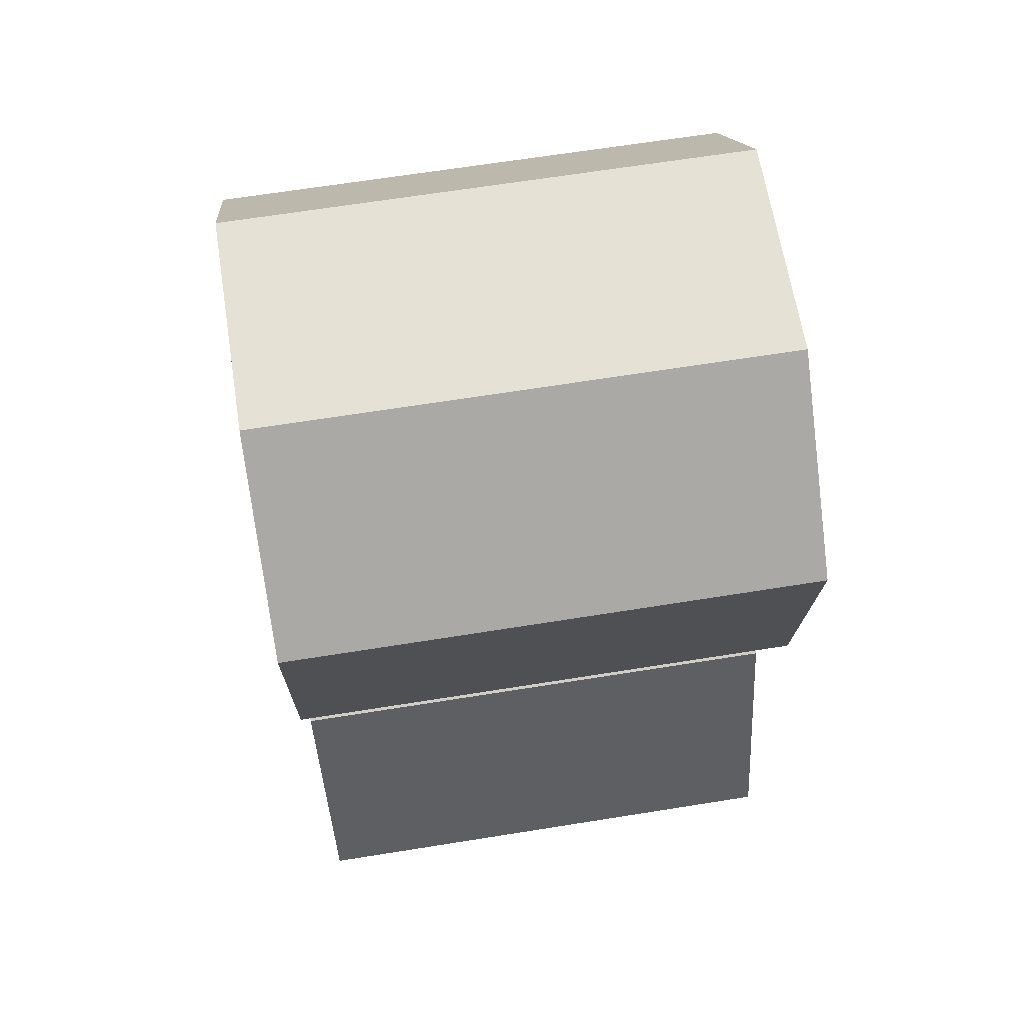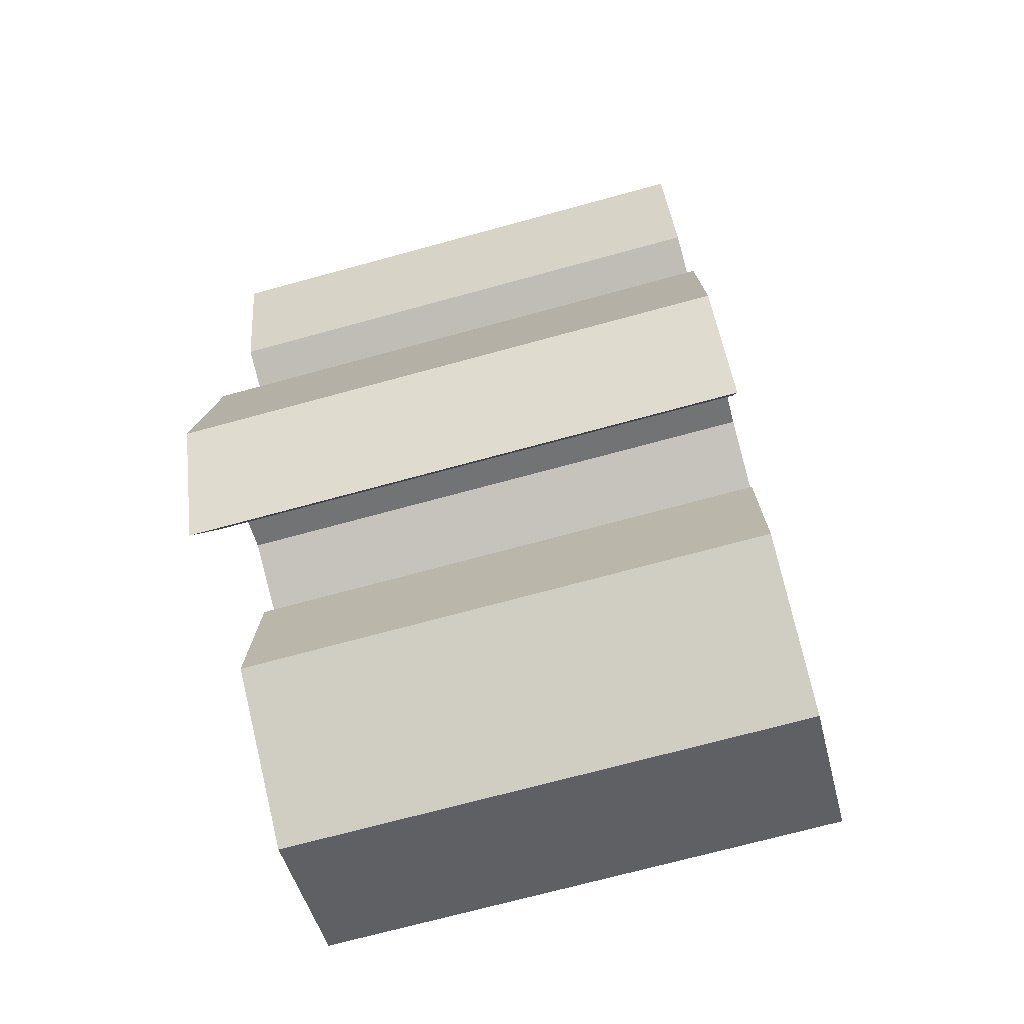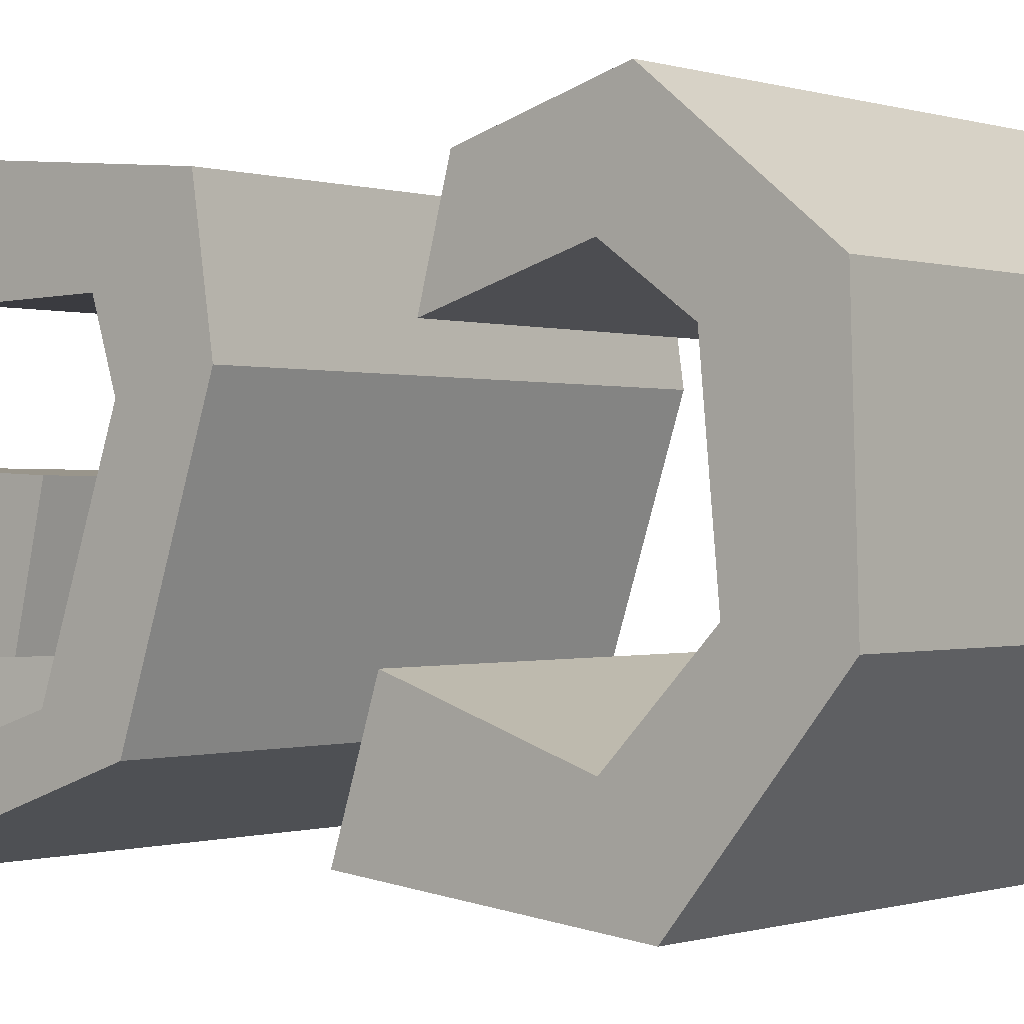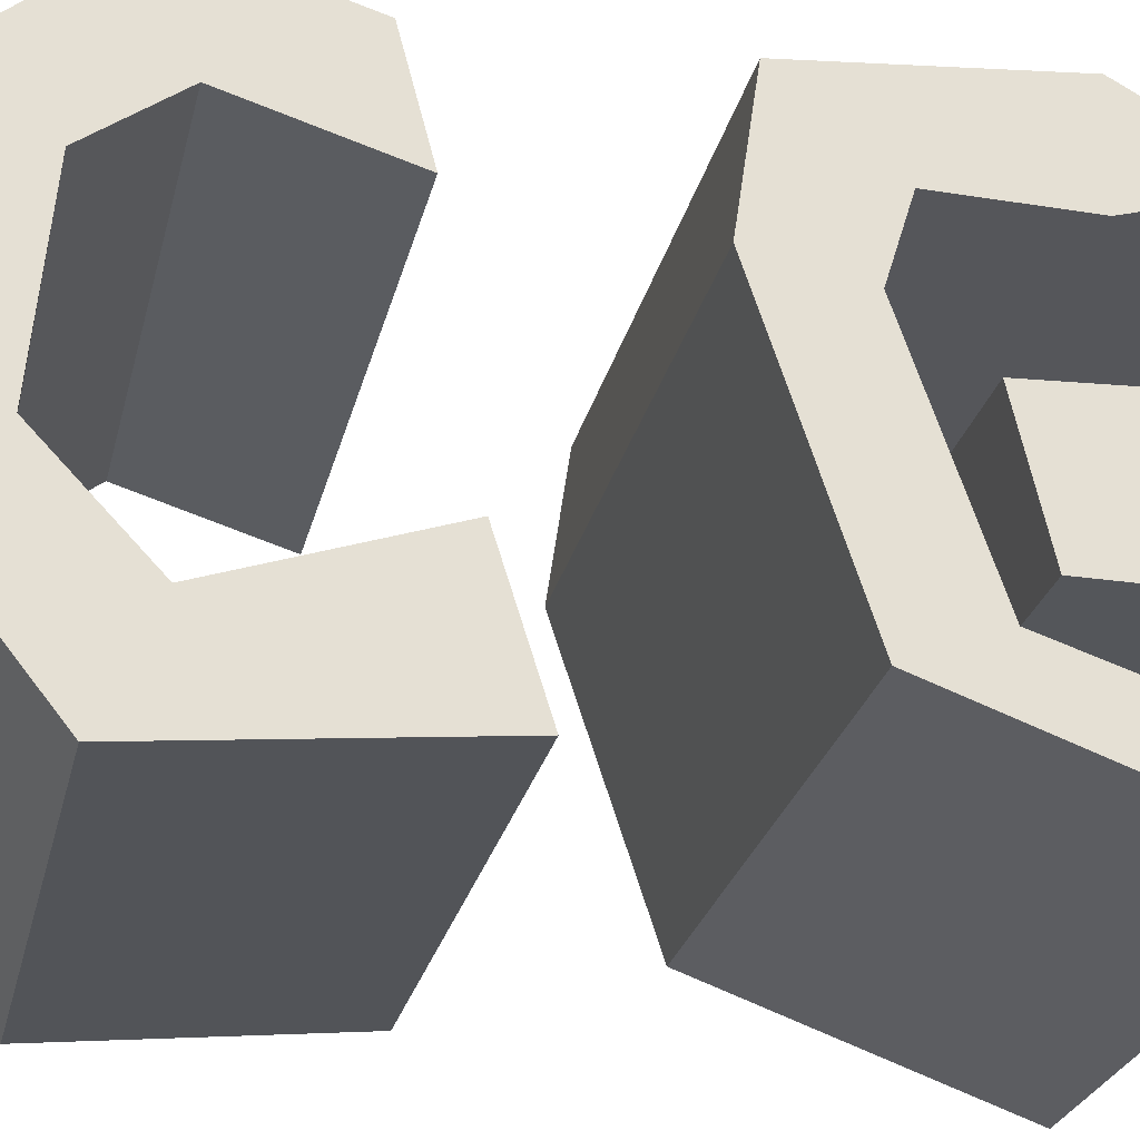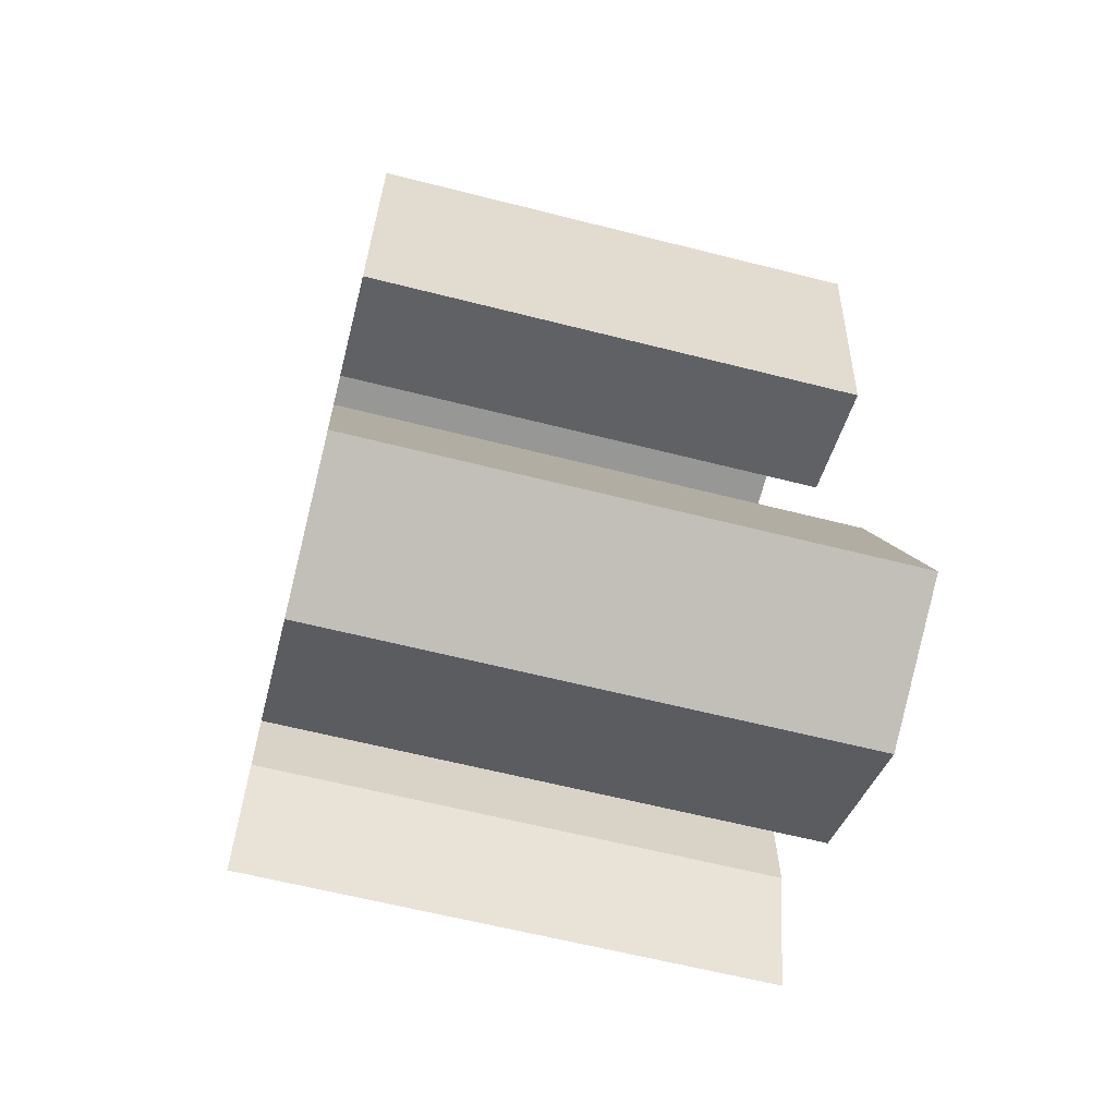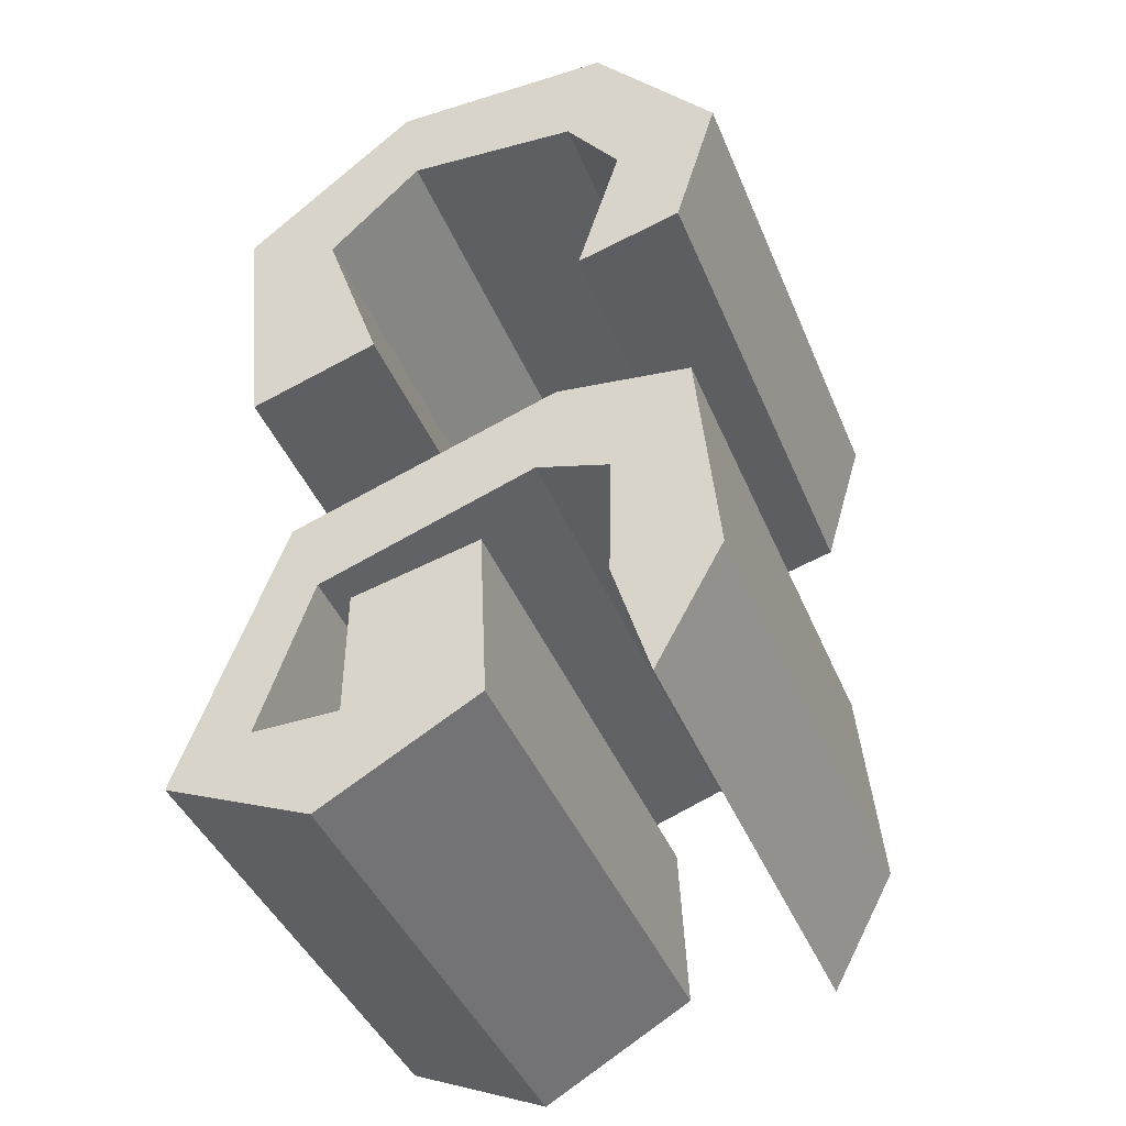
<metadata>
{"format":"obj","ext":"obj","renderer":"f3d","projection":"perspective","resolution":1024,"background":"white","views":[{"elev":66.5,"azim":-9.1,"up":"+Z"},{"elev":-72.1,"azim":-164.8,"up":"+Z"},{"elev":-0.2,"azim":-50.8,"up":"+Y"},{"elev":-25.5,"azim":77.4,"up":"+Y"},{"elev":-62.8,"azim":-14.4,"up":"+Z"},{"elev":-42.5,"azim":111.5,"up":"+Z"}]}
</metadata>
<code>
o Cube
v 0.3733 0.1491 0.02048
v 0.3733 0.3369 -0.007199
v -0.3737 0.1491 0.02048
v -0.3737 0.3369 -0.007199
v 0.3733 0.3306 0.3128
v 0.3733 0.3912 0.5136
v 0.3733 0.2155 0.73
v 0.3733 -0.1045 0.7398
v 0.3733 -0.3535 0.5395
v 0.3733 -0.3142 0.1703
v 0.3733 -0.1303 0.2281
v 0.3733 -0.2147 0.4757
v 0.3733 -0.08086 0.6037
v 0.3733 0.1666 0.5806
v 0.3733 0.2435 0.474
v 0.3733 0.1824 0.2738
v 0.3733 0.2706 -0.4949
v 0.3733 0.3658 -0.3226
v 0.3733 0.3369 -0.007199
v 0.3733 0.1491 0.02048
v 0.3733 -0.2284 -0.1036
v 0.3733 -0.368 -0.4924
v 0.3733 -0.1613 -0.5844
v 0.3733 0.05901 -0.462
v 0.3733 0.04734 -0.212
v 0.3733 -0.1325 -0.2529
v 0.3733 -0.1337 -0.4355
v 0.3733 -0.2555 -0.4351
v 0.3733 -0.1825 -0.214
v 0.3733 0.1204 -0.1106
v 0.3733 0.2238 -0.1426
v 0.3733 0.2194 -0.3207
v 0.3733 0.3306 0.3128
v 0.3733 0.3912 0.5136
v 0.3733 0.2155 0.73
v 0.3733 -0.1045 0.7398
v 0.3733 -0.3535 0.5395
v 0.3733 -0.3142 0.1703
v 0.3733 -0.1303 0.2281
v 0.3733 -0.2147 0.4757
v 0.3733 -0.08086 0.6037
v 0.3733 0.1666 0.5806
v 0.3733 0.2435 0.474
v 0.3733 0.1824 0.2738
v 0.3733 0.2706 -0.4949
v 0.3733 0.3658 -0.3226
v 0.3733 0.3369 -0.007199
v 0.3733 0.1491 0.02048
v 0.3733 -0.2284 -0.1036
v 0.3733 -0.368 -0.4924
v 0.3733 -0.1613 -0.5844
v 0.3733 0.05901 -0.462
v 0.3733 0.04734 -0.212
v 0.3733 -0.1325 -0.2529
v 0.3733 -0.1337 -0.4355
v 0.3733 -0.2555 -0.4351
v 0.3733 -0.1825 -0.214
v 0.3733 0.1204 -0.1106
v 0.3733 0.2238 -0.1426
v 0.3733 0.2194 -0.3207
v 0.3733 0.3306 0.3128
v 0.3733 0.3912 0.5136
v 0.3733 0.2155 0.73
v 0.3733 -0.1045 0.7398
v 0.3733 -0.3535 0.5395
v 0.3733 -0.3142 0.1703
v 0.3733 -0.1303 0.2281
v 0.3733 -0.2147 0.4757
v 0.3733 -0.08086 0.6037
v 0.3733 0.1666 0.5806
v 0.3733 0.2435 0.474
v 0.3733 0.1824 0.2738
v 0.3733 0.2706 -0.4949
v 0.3733 0.3658 -0.3226
v 0.3733 0.3369 -0.007199
v 0.3733 0.1491 0.02048
v 0.3733 -0.2284 -0.1036
v 0.3733 -0.368 -0.4924
v 0.3733 -0.1613 -0.5844
v 0.3733 0.05901 -0.462
v 0.3733 0.04734 -0.212
v 0.3733 -0.1325 -0.2529
v 0.3733 -0.1337 -0.4355
v 0.3733 -0.2555 -0.4351
v 0.3733 -0.1825 -0.214
v 0.3733 0.1204 -0.1106
v 0.3733 0.2238 -0.1426
v 0.3733 0.2194 -0.3207
v -0.3737 0.3306 0.3128
v -0.3737 0.3912 0.5136
v -0.3737 0.2155 0.73
v -0.3737 -0.1045 0.7398
v -0.3737 -0.3535 0.5395
v -0.3737 -0.3142 0.1703
v -0.3737 -0.1303 0.2281
v -0.3737 -0.2147 0.4757
v -0.3737 -0.08086 0.6037
v -0.3737 0.1666 0.5806
v -0.3737 0.2435 0.474
v -0.3737 0.1824 0.2738
v -0.3737 0.2706 -0.4949
v -0.3737 0.3658 -0.3226
v -0.3737 0.3369 -0.007199
v -0.3737 0.1491 0.02048
v -0.3737 -0.2284 -0.1036
v -0.3737 -0.368 -0.4924
v -0.3737 -0.1613 -0.5844
v -0.3737 0.05901 -0.462
v -0.3737 0.04734 -0.212
v -0.3737 -0.1325 -0.2529
v -0.3737 -0.1337 -0.4355
v -0.3737 -0.2555 -0.4351
v -0.3737 -0.1825 -0.214
v -0.3737 0.1204 -0.1106
v -0.3737 0.2238 -0.1426
v -0.3737 0.2194 -0.3207
v 0.3733 0.3306 0.3128
v 0.3733 0.3912 0.5136
v 0.3733 0.2155 0.73
v 0.3733 -0.1045 0.7398
v 0.3733 -0.3535 0.5395
v 0.3733 -0.3142 0.1703
v 0.3733 -0.1303 0.2281
v 0.3733 -0.2147 0.4757
v 0.3733 -0.08086 0.6037
v 0.3733 0.1666 0.5806
v 0.3733 0.2435 0.474
v 0.3733 0.1824 0.2738
v 0.3733 0.2706 -0.4949
v 0.3733 0.3658 -0.3226
v 0.3733 0.3369 -0.007199
v 0.3733 0.1491 0.02048
v 0.3733 -0.2284 -0.1036
v 0.3733 -0.368 -0.4924
v 0.3733 -0.1613 -0.5844
v 0.3733 0.05901 -0.462
v 0.3733 0.04734 -0.212
v 0.3733 -0.1325 -0.2529
v 0.3733 -0.1337 -0.4355
v 0.3733 -0.2555 -0.4351
v 0.3733 -0.1825 -0.214
v 0.3733 0.1204 -0.1106
v 0.3733 0.2238 -0.1426
v 0.3733 0.2194 -0.3207
f 105 134 133
f 135 106 107
f 101 130 129
f 103 132 131
f 103 130 102
f 104 133 132
f 108 135 107
f 21 22 29
f 13 14 8
f 109 136 108
f 110 137 109
f 111 138 110
f 112 139 111
f 113 140 112
f 114 141 113
f 115 142 114
f 116 143 115
f 129 116 101
f 113 106 105
f 89 128 100
f 90 117 89
f 91 118 90
f 92 119 91
f 93 120 92
f 94 121 93
f 95 122 94
f 96 123 95
f 125 96 97
f 98 125 97
f 99 126 98
f 100 127 99
f 98 97 92
f 105 106 134
f 135 134 106
f 101 102 130
f 103 104 132
f 103 131 130
f 104 105 133
f 108 136 135
f 23 24 27
f 24 25 26
f 27 24 26
f 19 20 31
f 20 21 30
f 17 18 32
f 18 19 31
f 31 32 18
f 22 23 28
f 23 27 28
f 30 31 20
f 22 28 29
f 29 30 21
f 15 16 5
f 5 6 15
f 6 7 14
f 15 6 14
f 7 8 14
f 8 9 13
f 9 10 12
f 10 11 12
f 9 12 13
f 109 137 136
f 110 138 137
f 111 139 138
f 112 140 139
f 113 141 140
f 114 142 141
f 115 143 142
f 116 144 143
f 129 144 116
f 102 101 116
f 102 116 115
f 104 103 115
f 103 102 115
f 108 107 111
f 107 106 112
f 111 107 112
f 110 109 108
f 111 110 108
f 104 115 114
f 105 104 114
f 113 112 106
f 105 114 113
f 89 117 128
f 90 118 117
f 91 119 118
f 92 120 119
f 93 121 120
f 94 122 121
f 95 123 122
f 96 124 123
f 125 124 96
f 98 126 125
f 99 127 126
f 100 128 127
f 89 100 99
f 90 89 99
f 92 91 98
f 91 90 98
f 95 94 96
f 94 93 96
f 90 99 98
f 97 96 93
f 97 93 92
l 2 4
l 3 4
l 20 14
l 5 33
l 6 34
l 7 35
l 8 36
l 9 37
l 10 38
l 11 39
l 12 40
l 13 41
l 14 42
l 15 43
l 16 44
l 17 45
l 18 46
l 19 47
l 20 48
l 21 49
l 22 50
l 23 51
l 24 52
l 25 53
l 26 54
l 27 55
l 28 56
l 29 57
l 30 58
l 31 59
l 32 60
l 33 61
l 34 62
l 35 63
l 36 64
l 37 65
l 38 66
l 39 67
l 40 68
l 41 69
l 42 70
l 43 71
l 44 72
l 45 73
l 46 74
l 47 75
l 48 76
l 49 77
l 50 78
l 51 79
l 52 80
l 53 81
l 54 82
l 55 83
l 56 84
l 57 85
l 58 86
l 59 87
l 60 88
l 61 89
l 62 90
l 63 91
l 64 92
l 65 93
l 66 94
l 67 95
l 68 96
l 69 97
l 70 98
l 71 99
l 72 100
l 73 101
l 74 102
l 75 103
l 76 104
l 77 105
l 78 106
l 79 107
l 80 108
l 81 109
l 82 110
l 83 111
l 84 112
l 85 113
l 86 114
l 87 115
l 88 116
l 61 117
l 62 118
l 63 119
l 64 120
l 65 121
l 66 122
l 67 123
l 68 124
l 69 125
l 70 126
l 71 127
l 72 128
l 73 129
l 74 130
l 75 131
l 76 132
l 77 133
l 78 134
l 79 135
l 80 136
l 81 137
l 82 138
l 83 139
l 84 140
l 85 141
l 86 142
l 87 143
l 88 144

</code>
